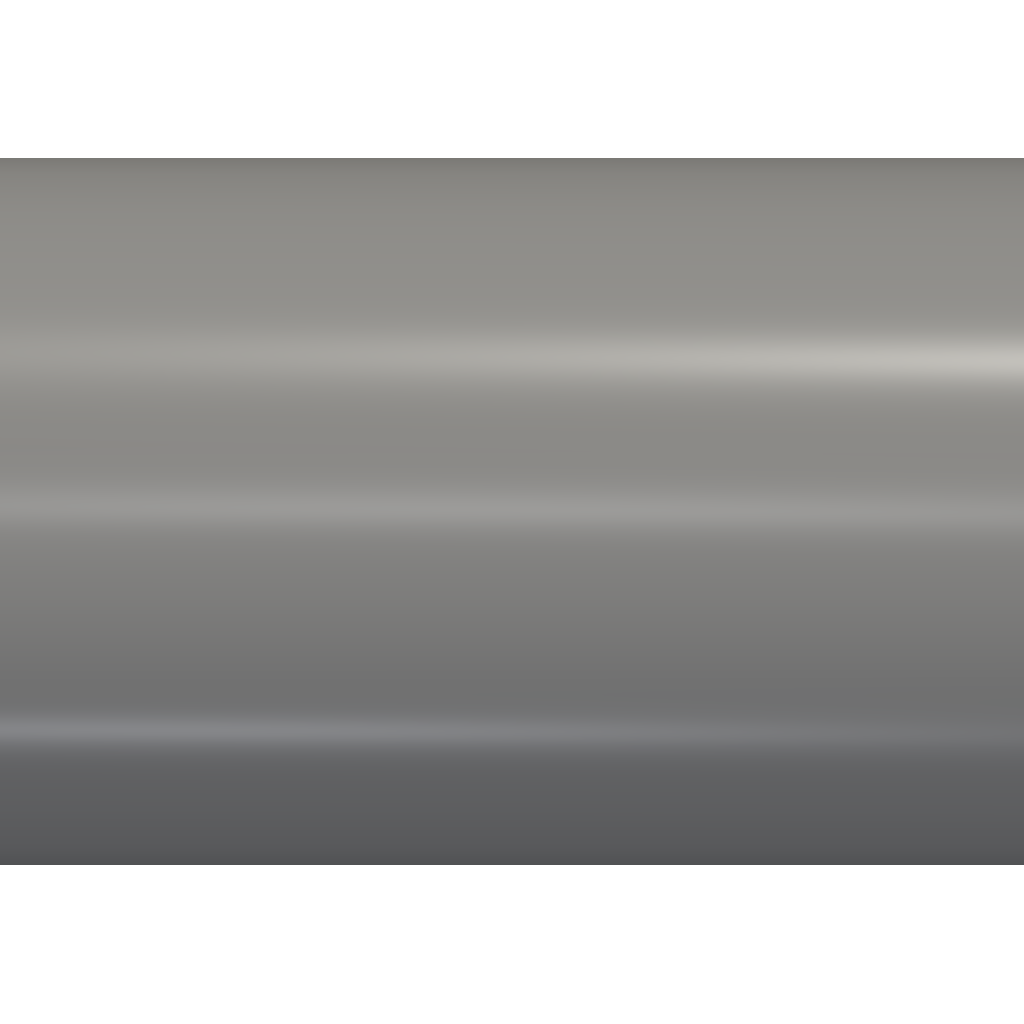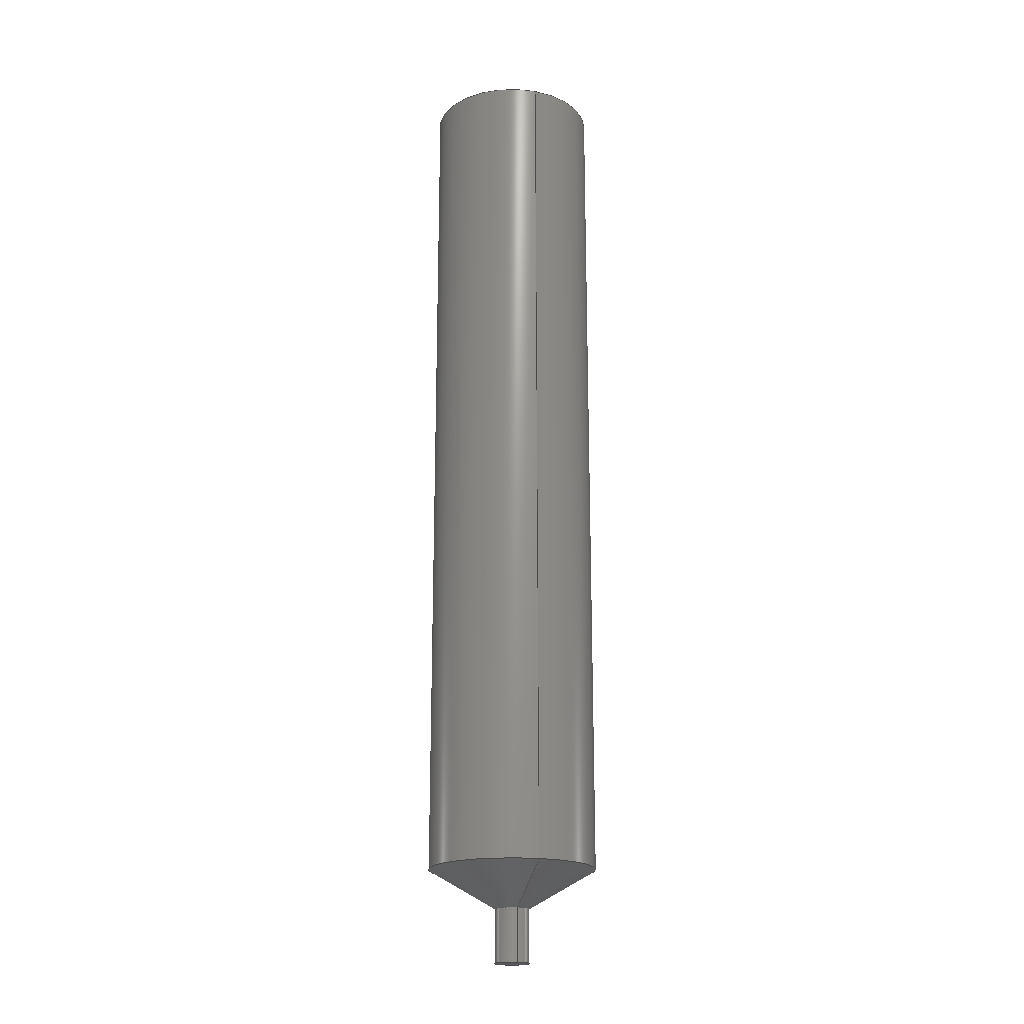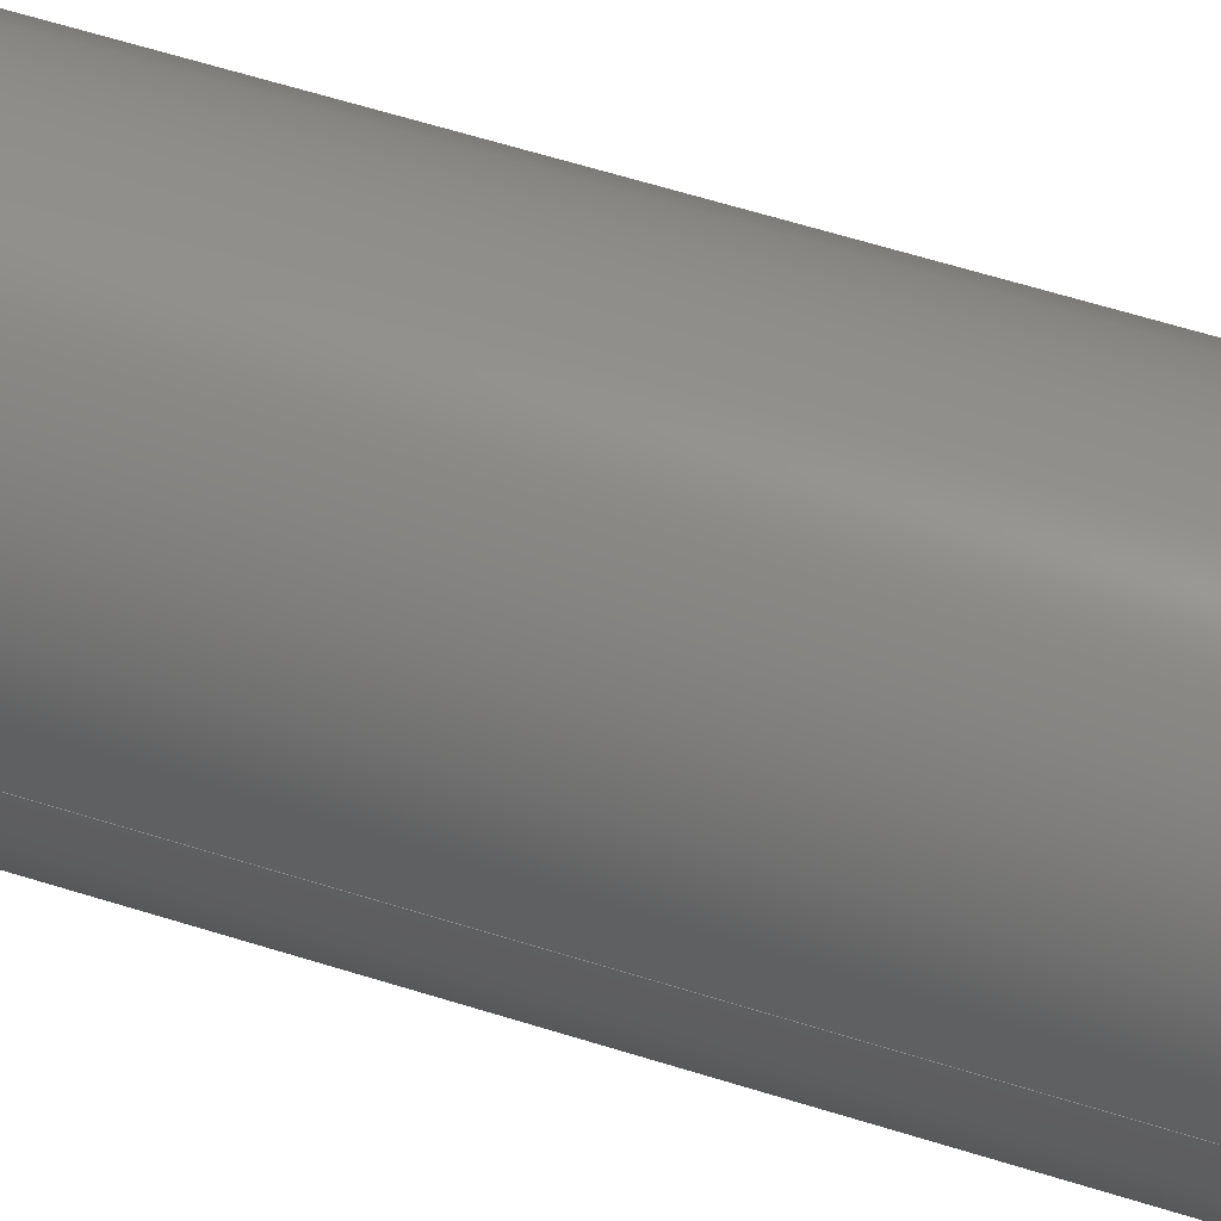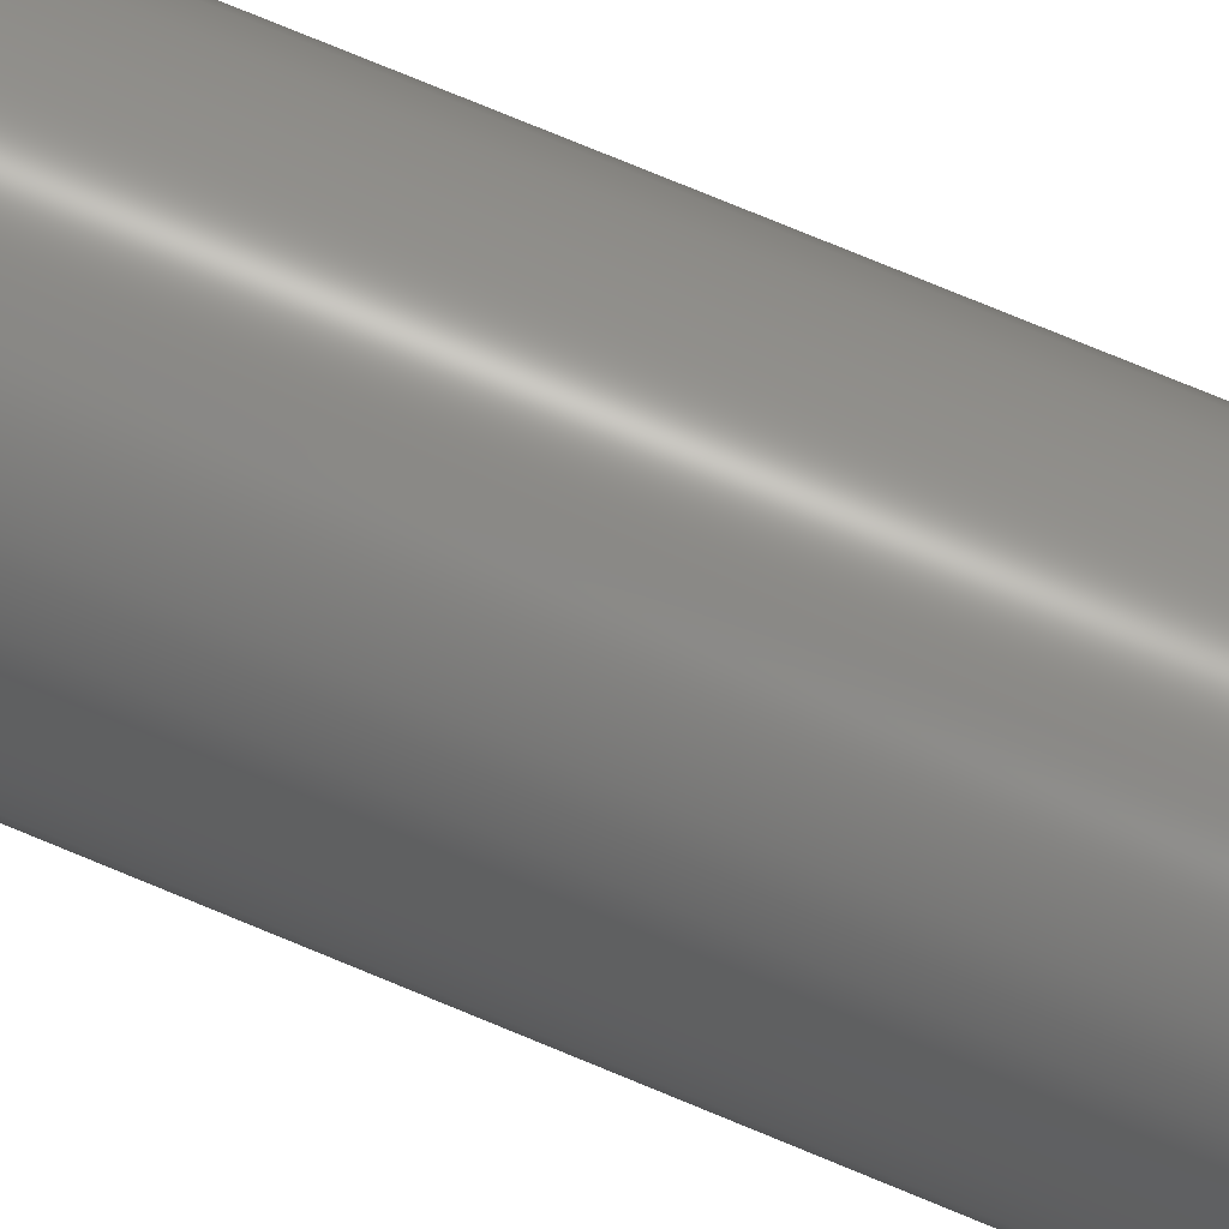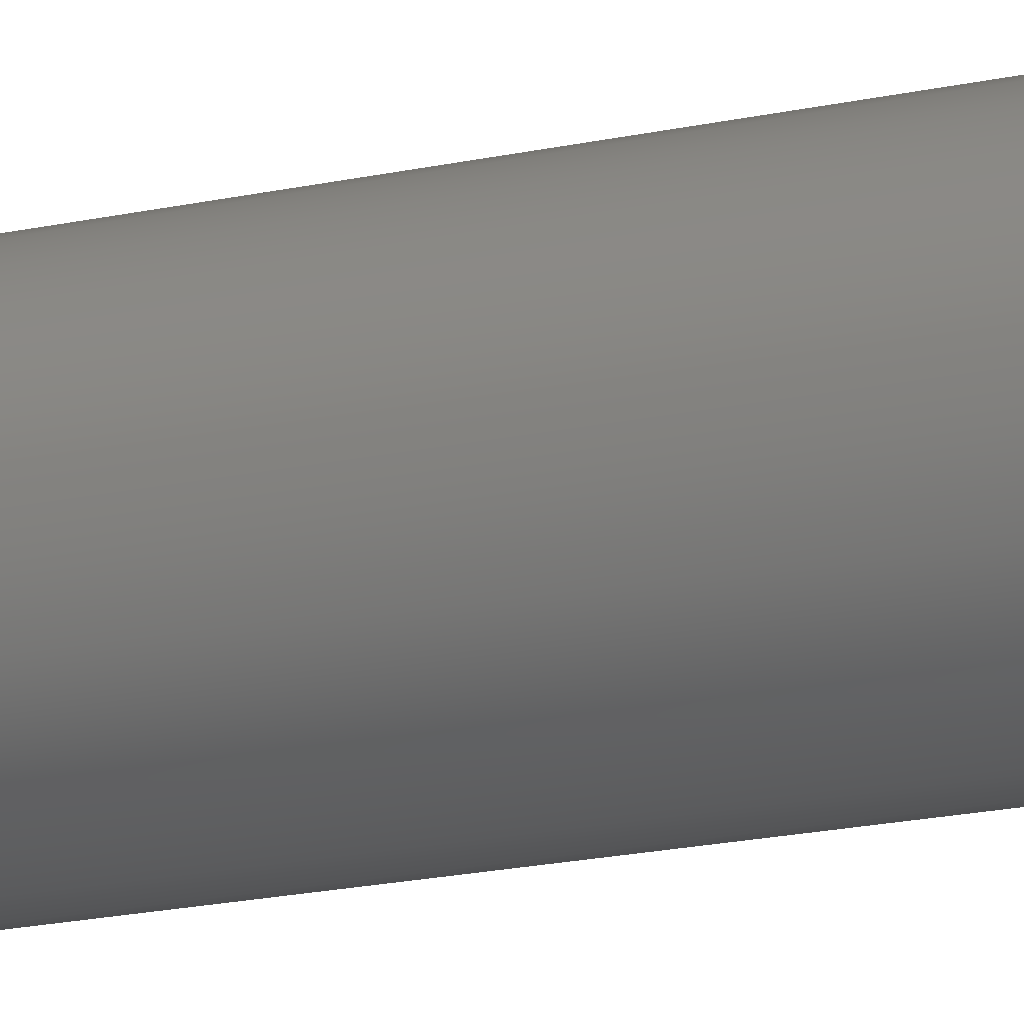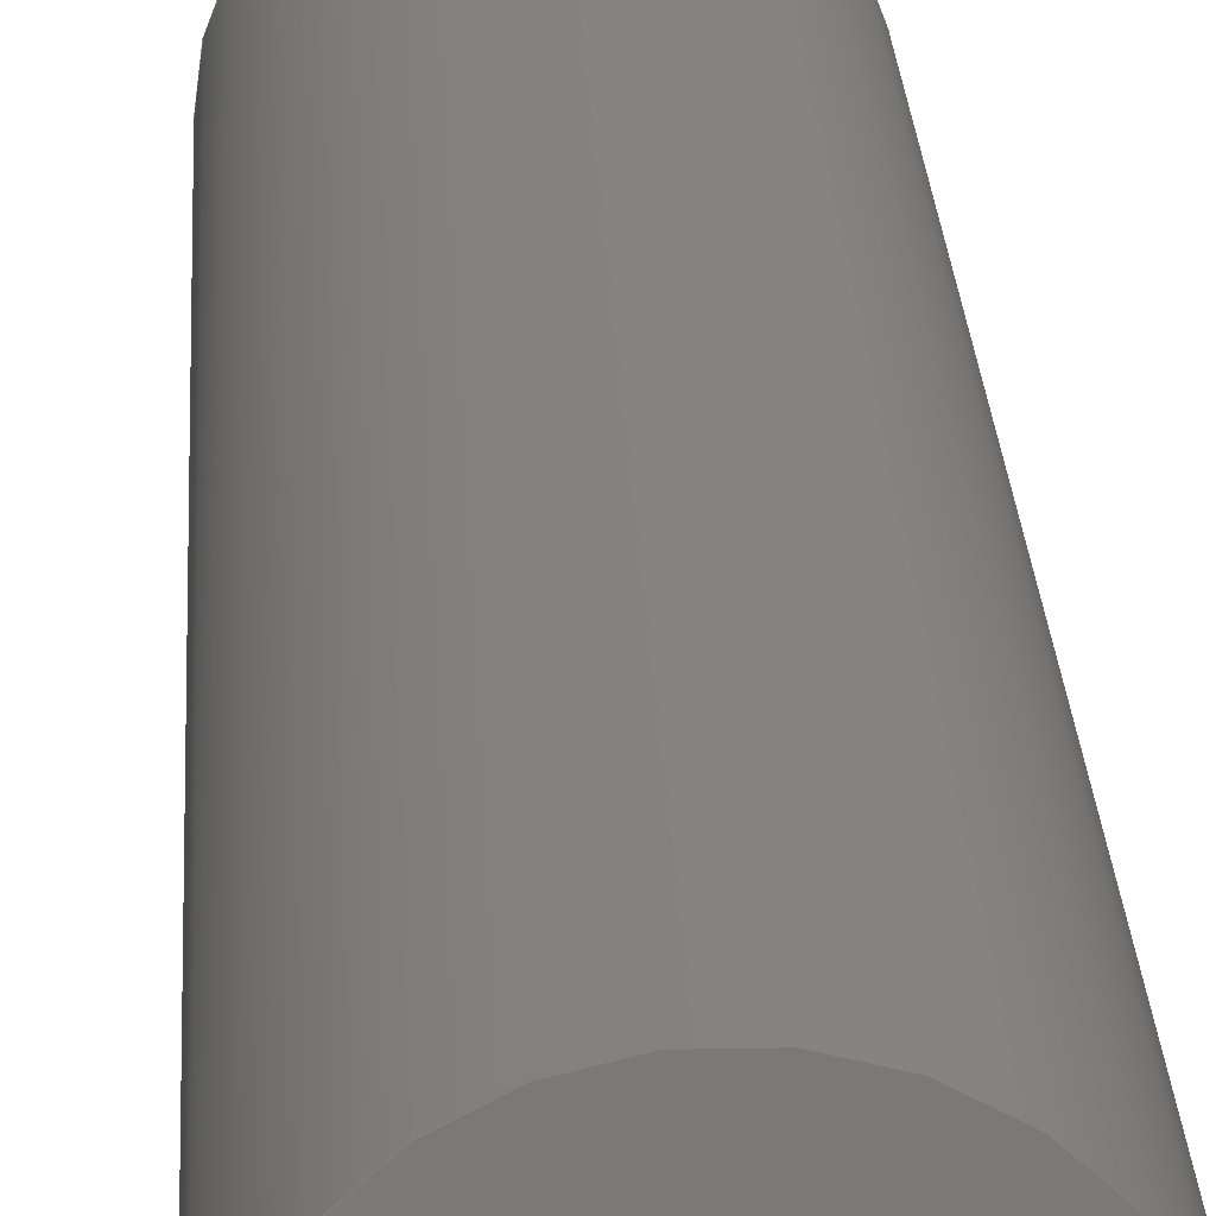
<metadata>
{"format":"step","ext":"stp","renderer":"f3d","projection":"perspective","resolution":1024,"background":"white","views":[{"elev":54.7,"azim":90.0,"up":"+Z"},{"elev":-19.4,"azim":-107.9,"up":"+Y"},{"elev":50.5,"azim":-70.0,"up":"+Z"},{"elev":74.9,"azim":112.6,"up":"+Z"},{"elev":-19.6,"azim":112.3,"up":"+Z"},{"elev":17.9,"azim":177.8,"up":"+Z"}]}
</metadata>
<code>
ISO-10303-21;
DATA;
#1=MECHANICAL_DESIGN_GEOMETRIC_PRESENTATION_REPRESENTATION('',(#4),#133);
#2=SHAPE_REPRESENTATION_RELATIONSHIP('SRR','None',#140,#3);
#3=ADVANCED_BREP_SHAPE_REPRESENTATION('',(#5),#132);
#4=STYLED_ITEM('',(#149),#5);
#5=MANIFOLD_SOLID_BREP('S\X\F3lido1',#61);
#6=CONICAL_SURFACE('',#85,0.595,1.047);
#7=LINE('',#120,#10);
#8=LINE('',#124,#11);
#9=LINE('',#128,#12);
#10=VECTOR('',#100,0.99);
#11=VECTOR('',#105,0.595);
#12=VECTOR('',#110,0.2);
#13=CYLINDRICAL_SURFACE('',#83,0.99);
#14=CYLINDRICAL_SURFACE('',#87,0.2);
#15=FACE_OUTER_BOUND('',#20,.T.);
#16=FACE_OUTER_BOUND('',#21,.T.);
#17=FACE_OUTER_BOUND('',#22,.T.);
#18=FACE_OUTER_BOUND('',#23,.T.);
#19=FACE_OUTER_BOUND('',#24,.T.);
#20=EDGE_LOOP('',(#40));
#21=EDGE_LOOP('',(#41,#42,#43,#44));
#22=EDGE_LOOP('',(#45,#46,#47,#48));
#23=EDGE_LOOP('',(#49,#50,#51,#52));
#24=EDGE_LOOP('',(#53));
#25=CIRCLE('',#82,0.99);
#26=CIRCLE('',#84,0.99);
#27=CIRCLE('',#86,0.2);
#28=CIRCLE('',#88,0.2);
#29=VERTEX_POINT('',#115);
#30=VERTEX_POINT('',#118);
#31=VERTEX_POINT('',#122);
#32=VERTEX_POINT('',#126);
#33=EDGE_CURVE('',#29,#29,#25,.T.);
#34=EDGE_CURVE('',#30,#30,#26,.T.);
#35=EDGE_CURVE('',#30,#29,#7,.T.);
#36=EDGE_CURVE('',#31,#31,#27,.T.);
#37=EDGE_CURVE('',#31,#30,#8,.T.);
#38=EDGE_CURVE('',#32,#32,#28,.T.);
#39=EDGE_CURVE('',#32,#31,#9,.T.);
#40=ORIENTED_EDGE('',*,*,#33,.F.);
#41=ORIENTED_EDGE('',*,*,#34,.F.);
#42=ORIENTED_EDGE('',*,*,#35,.T.);
#43=ORIENTED_EDGE('',*,*,#33,.T.);
#44=ORIENTED_EDGE('',*,*,#35,.F.);
#45=ORIENTED_EDGE('',*,*,#36,.F.);
#46=ORIENTED_EDGE('',*,*,#37,.T.);
#47=ORIENTED_EDGE('',*,*,#34,.T.);
#48=ORIENTED_EDGE('',*,*,#37,.F.);
#49=ORIENTED_EDGE('',*,*,#38,.F.);
#50=ORIENTED_EDGE('',*,*,#39,.T.);
#51=ORIENTED_EDGE('',*,*,#36,.T.);
#52=ORIENTED_EDGE('',*,*,#39,.F.);
#53=ORIENTED_EDGE('',*,*,#38,.T.);
#54=PLANE('',#81);
#55=PLANE('',#89);
#56=ADVANCED_FACE('',(#15),#54,.T.);
#57=ADVANCED_FACE('',(#16),#13,.T.);
#58=ADVANCED_FACE('',(#17),#6,.T.);
#59=ADVANCED_FACE('',(#18),#14,.T.);
#60=ADVANCED_FACE('',(#19),#55,.T.);
#61=CLOSED_SHELL('',(#56,#57,#58,#59,#60));
#62=DERIVED_UNIT_ELEMENT(#64,1);
#63=DERIVED_UNIT_ELEMENT(#135,-3);
#64=(
MASS_UNIT()
NAMED_UNIT(*)
SI_UNIT($,.GRAM.)
);
#65=DERIVED_UNIT((#62,#63));
#66=MEASURE_REPRESENTATION_ITEM('density measure',
POSITIVE_RATIO_MEASURE(1),#65);
#67=PROPERTY_DEFINITION_REPRESENTATION(#72,#69);
#68=PROPERTY_DEFINITION_REPRESENTATION(#73,#70);
#69=REPRESENTATION('material name',(#71),#132);
#70=REPRESENTATION('density',(#66),#132);
#71=DESCRIPTIVE_REPRESENTATION_ITEM('Gen\X\E9rico','Gen\X\E9rico');
#72=PROPERTY_DEFINITION('material property','material name',#142);
#73=PROPERTY_DEFINITION('material property','density of part',#142);
#74=DATE_TIME_ROLE('creation_date');
#75=APPLIED_DATE_AND_TIME_ASSIGNMENT(#76,#74,(#142));
#76=DATE_AND_TIME(#77,#78);
#77=CALENDAR_DATE(2022,1,4);
#78=LOCAL_TIME(0,0,0,#79);
#79=COORDINATED_UNIVERSAL_TIME_OFFSET(0,0,.BEHIND.);
#80=AXIS2_PLACEMENT_3D('placement',#113,#90,#91);
#81=AXIS2_PLACEMENT_3D('',#114,#92,#93);
#82=AXIS2_PLACEMENT_3D('',#116,#94,#95);
#83=AXIS2_PLACEMENT_3D('',#117,#96,#97);
#84=AXIS2_PLACEMENT_3D('',#119,#98,#99);
#85=AXIS2_PLACEMENT_3D('',#121,#101,#102);
#86=AXIS2_PLACEMENT_3D('',#123,#103,#104);
#87=AXIS2_PLACEMENT_3D('',#125,#106,#107);
#88=AXIS2_PLACEMENT_3D('',#127,#108,#109);
#89=AXIS2_PLACEMENT_3D('',#129,#111,#112);
#90=DIRECTION('axis',(0,0,1));
#91=DIRECTION('refdir',(1,0,0));
#92=DIRECTION('center_axis',(-1.247e-16,1,0));
#93=DIRECTION('ref_axis',(0,0,1));
#94=DIRECTION('center_axis',(1.247e-16,-1,0));
#95=DIRECTION('ref_axis',(1,1.247e-16,0));
#96=DIRECTION('center_axis',(1.247e-16,-1,0));
#97=DIRECTION('ref_axis',(1,0,0));
#98=DIRECTION('center_axis',(1.247e-16,-1,0));
#99=DIRECTION('ref_axis',(1,1.247e-16,0));
#100=DIRECTION('',(-1.247e-16,1,0));
#101=DIRECTION('center_axis',(-1.247e-16,1,0));
#102=DIRECTION('ref_axis',(1,0,0));
#103=DIRECTION('center_axis',(1.247e-16,-1,0));
#104=DIRECTION('ref_axis',(1,1.247e-16,0));
#105=DIRECTION('',(-0.866,0.5,-1.061e-16));
#106=DIRECTION('center_axis',(1.247e-16,-1,0));
#107=DIRECTION('ref_axis',(1,0,0));
#108=DIRECTION('center_axis',(1.247e-16,-1,0));
#109=DIRECTION('ref_axis',(1,1.247e-16,0));
#110=DIRECTION('',(-1.247e-16,1,0));
#111=DIRECTION('center_axis',(1.247e-16,-1,0));
#112=DIRECTION('ref_axis',(0,0,-1));
#113=CARTESIAN_POINT('',(0,0,0));
#114=CARTESIAN_POINT('Origin',(0.99,11.14,0));
#115=CARTESIAN_POINT('',(-0.99,11.14,-1.212e-16));
#116=CARTESIAN_POINT('Origin',(-1.389e-15,11.14,0));
#117=CARTESIAN_POINT('Origin',(-7.617e-16,6.106,0));
#118=CARTESIAN_POINT('',(-0.99,1.076,-1.212e-16));
#119=CARTESIAN_POINT('Origin',(-1.342e-16,1.076,0));
#120=CARTESIAN_POINT('',(-0.99,6.106,-1.212e-16));
#121=CARTESIAN_POINT('Origin',(-1.058e-16,0.8481,
0));
#122=CARTESIAN_POINT('',(-0.2,0.62,-2.449e-17));
#123=CARTESIAN_POINT('Origin',(-7.734e-17,0.62,0));
#124=CARTESIAN_POINT('',(-0.595,0.8481,-7.287e-17));
#125=CARTESIAN_POINT('Origin',(-3.867e-17,0.31,0));
#126=CARTESIAN_POINT('',(-0.2,-3.469e-17,-2.449e-17));
#127=CARTESIAN_POINT('Origin',(3.112e-33,-2.495e-17,
0));
#128=CARTESIAN_POINT('',(-0.2,0.31,-2.449e-17));
#129=CARTESIAN_POINT('Origin',(0,0,0));
#130=UNCERTAINTY_MEASURE_WITH_UNIT(LENGTH_MEASURE(0.01),#134,
'DISTANCE_ACCURACY_VALUE',
'Maximum model space distance between geometric entities at asserted c
onnectivities');
#131=UNCERTAINTY_MEASURE_WITH_UNIT(LENGTH_MEASURE(0.01),#134,
'DISTANCE_ACCURACY_VALUE',
'Maximum model space distance between geometric entities at asserted c
onnectivities');
#132=(
GEOMETRIC_REPRESENTATION_CONTEXT(3)
GLOBAL_UNCERTAINTY_ASSIGNED_CONTEXT((#130))
GLOBAL_UNIT_ASSIGNED_CONTEXT((#134,#136,#137))
REPRESENTATION_CONTEXT('','3D')
);
#133=(
GEOMETRIC_REPRESENTATION_CONTEXT(3)
GLOBAL_UNCERTAINTY_ASSIGNED_CONTEXT((#131))
GLOBAL_UNIT_ASSIGNED_CONTEXT((#134,#136,#137))
REPRESENTATION_CONTEXT('','3D')
);
#134=(
LENGTH_UNIT()
NAMED_UNIT(*)
SI_UNIT(.MILLI.,.METRE.)
);
#135=(
LENGTH_UNIT()
NAMED_UNIT(*)
SI_UNIT(.CENTI.,.METRE.)
);
#136=(
NAMED_UNIT(*)
PLANE_ANGLE_UNIT()
SI_UNIT($,.RADIAN.)
);
#137=(
NAMED_UNIT(*)
SI_UNIT($,.STERADIAN.)
SOLID_ANGLE_UNIT()
);
#138=SHAPE_DEFINITION_REPRESENTATION(#139,#140);
#139=PRODUCT_DEFINITION_SHAPE('',$,#142);
#140=SHAPE_REPRESENTATION('',(#80),#132);
#141=PRODUCT_DEFINITION_CONTEXT('part definition',#146,'design');
#142=PRODUCT_DEFINITION('Boquilla0.4','Boquilla0.4',#143,#141);
#143=PRODUCT_DEFINITION_FORMATION('',$,#148);
#144=PRODUCT_RELATED_PRODUCT_CATEGORY('Boquilla0.4','Boquilla0.4',(#148));
#145=APPLICATION_PROTOCOL_DEFINITION('international standard',
'automotive_design',2009,#146);
#146=APPLICATION_CONTEXT(
'Core Data for Automotive Mechanical Design Process');
#147=PRODUCT_CONTEXT('part definition',#146,'mechanical');
#148=PRODUCT('Boquilla0.4','Boquilla0.4',$,(#147));
#149=PRESENTATION_STYLE_ASSIGNMENT((#150));
#150=SURFACE_STYLE_USAGE(.BOTH.,#153);
#151=SURFACE_STYLE_RENDERING_WITH_PROPERTIES($,#157,(#152));
#152=SURFACE_STYLE_TRANSPARENT(0);
#153=SURFACE_SIDE_STYLE('',(#154,#151));
#154=SURFACE_STYLE_FILL_AREA(#155);
#155=FILL_AREA_STYLE('',(#156));
#156=FILL_AREA_STYLE_COLOUR('',#157);
#157=COLOUR_RGB('',0.749,0.749,0.749);
ENDSEC;
END-ISO-10303-21;

</code>
